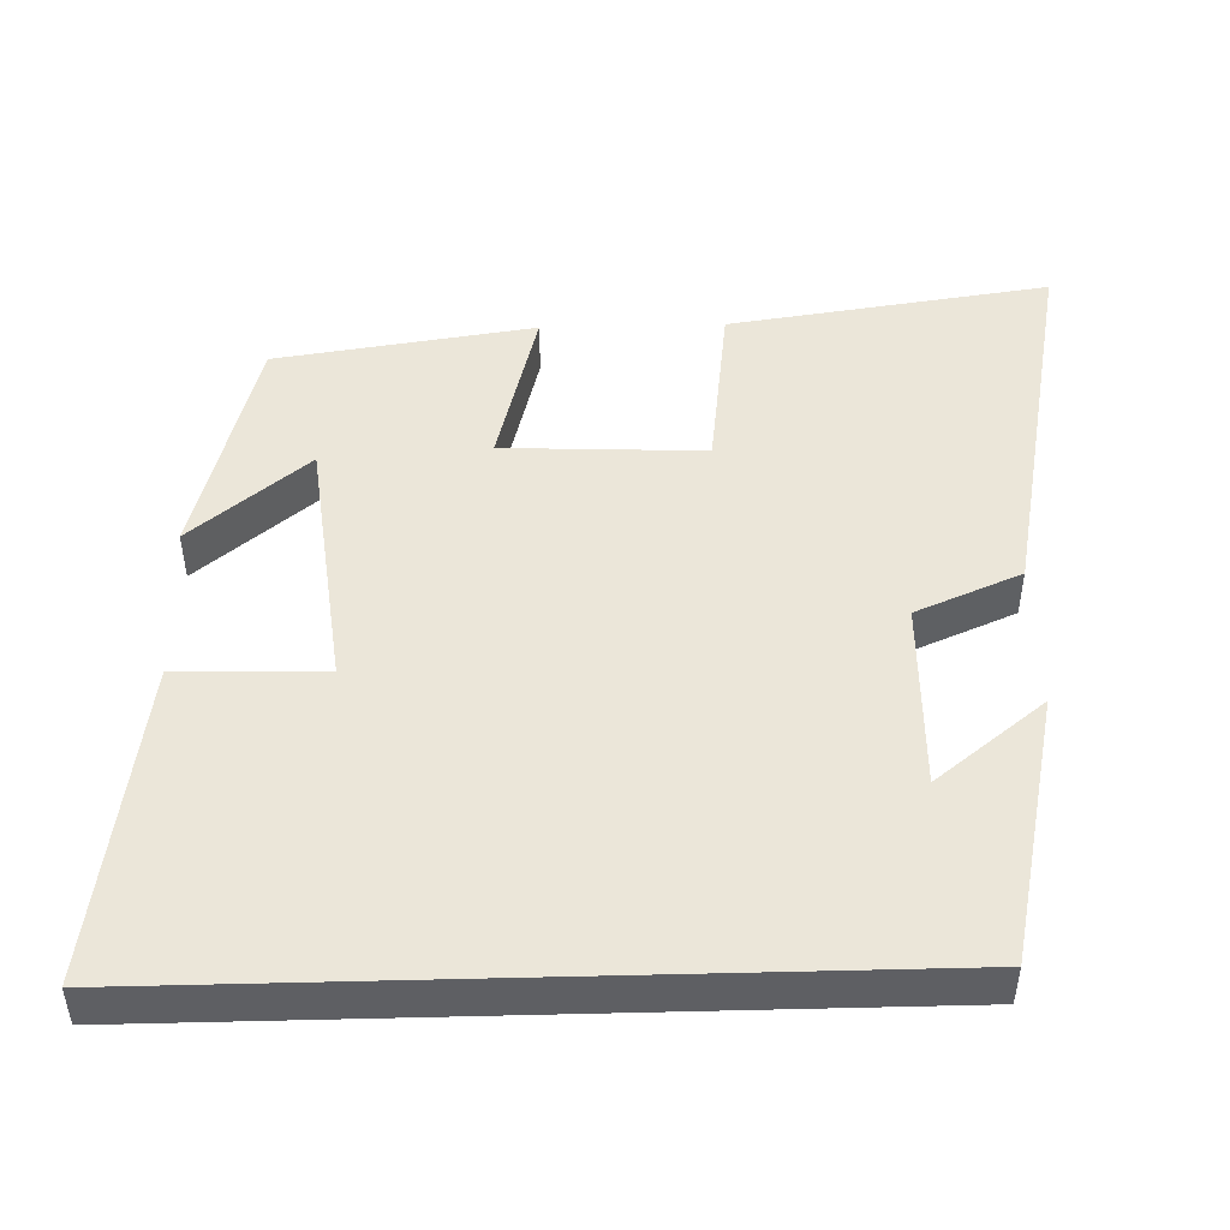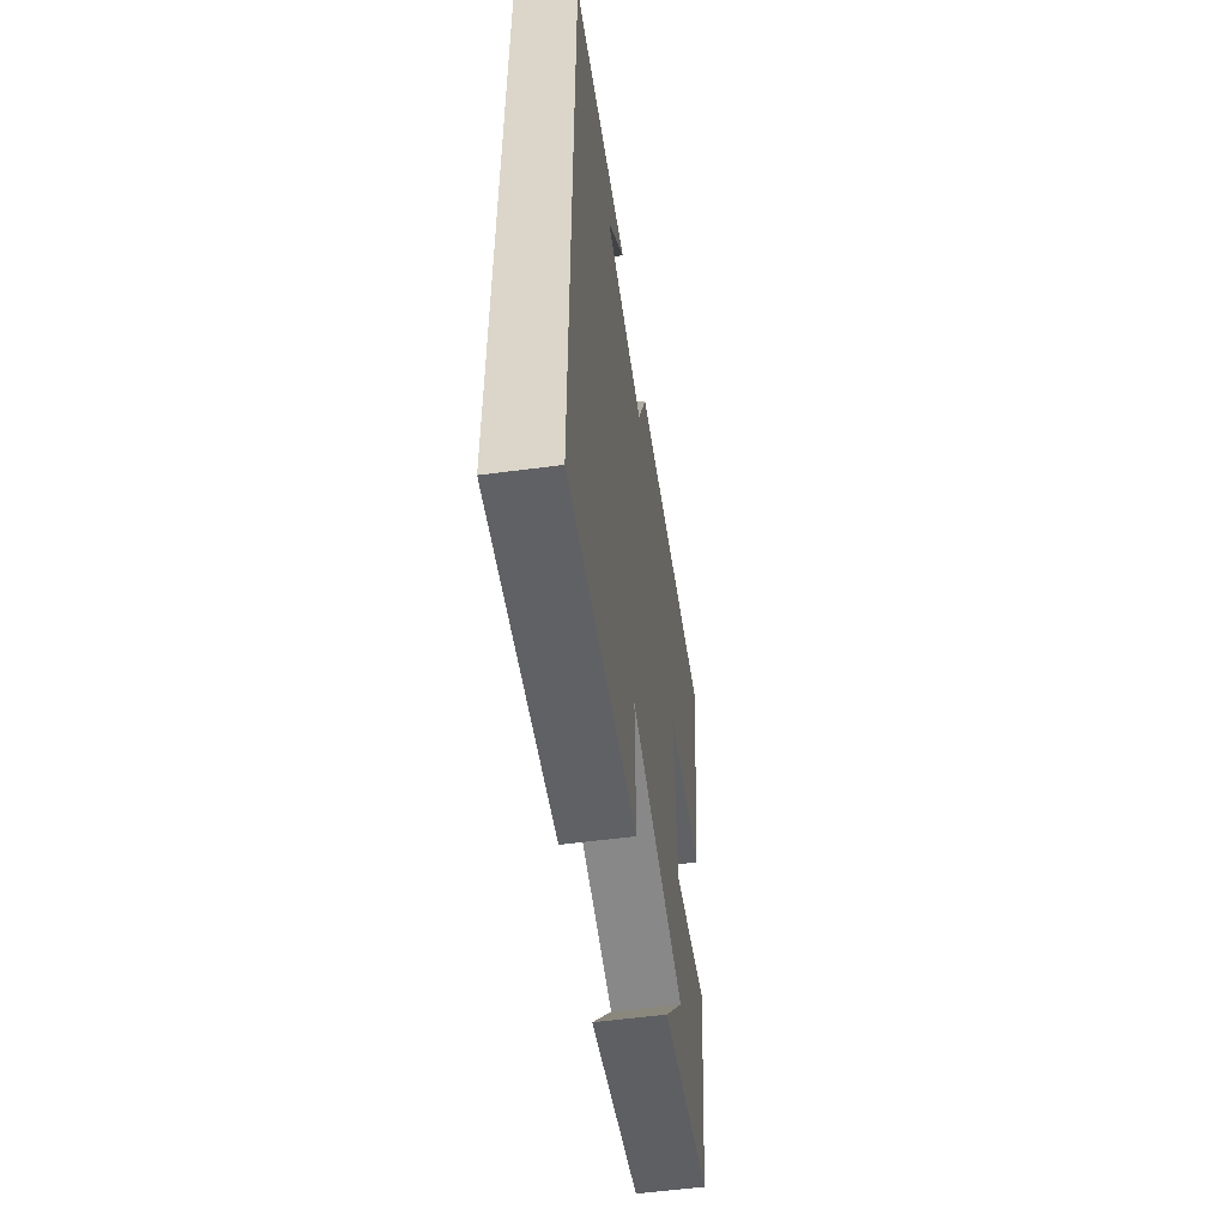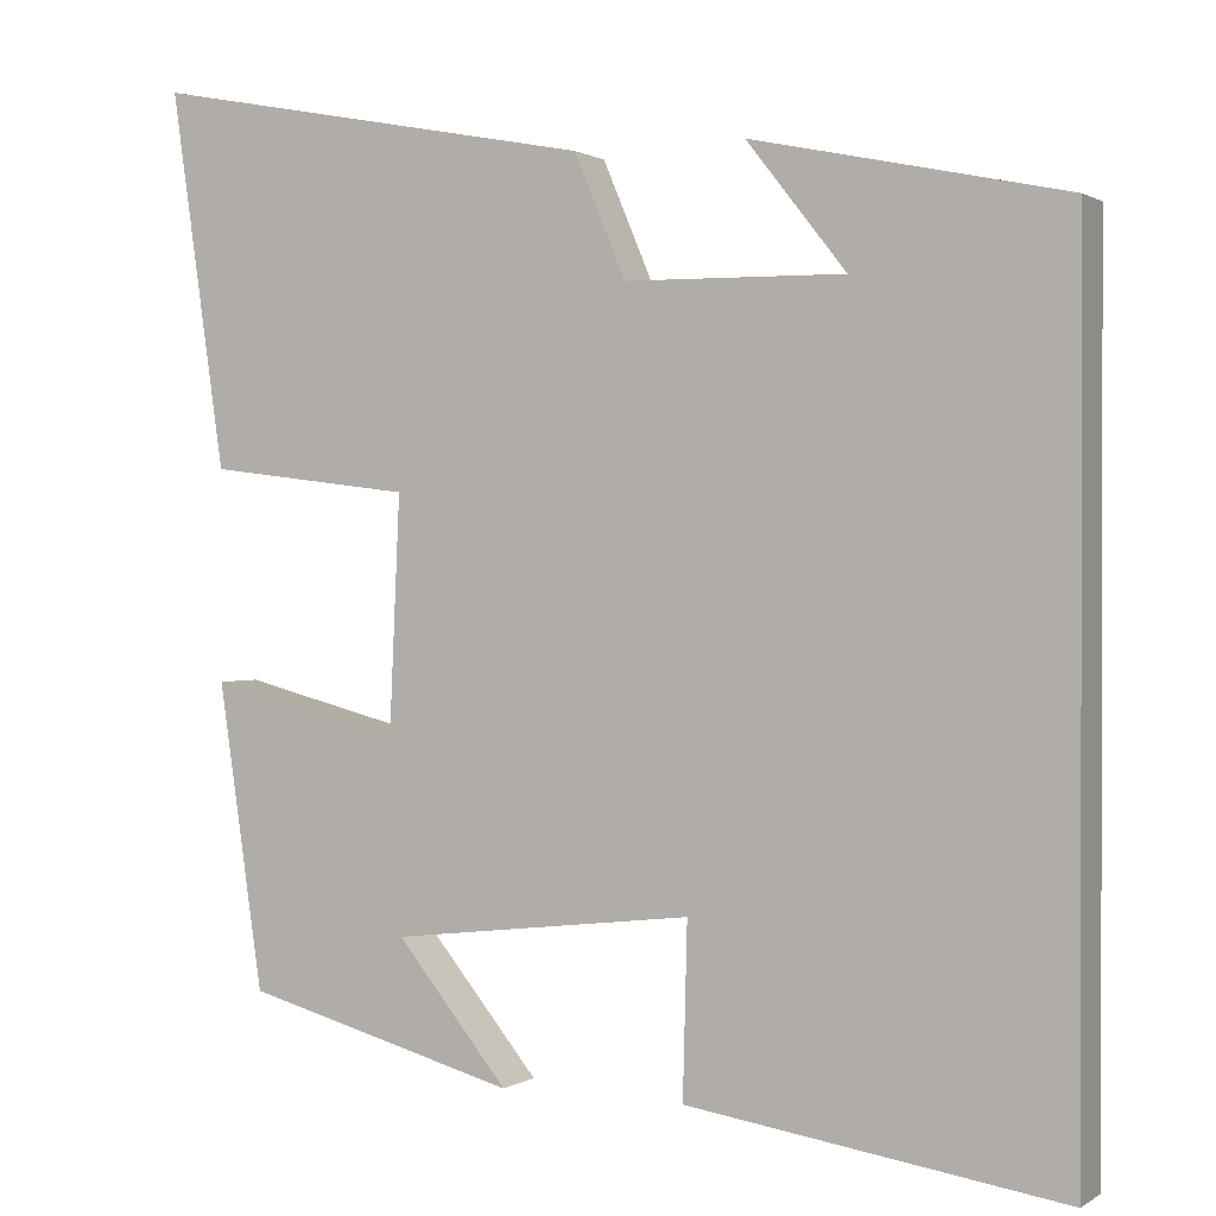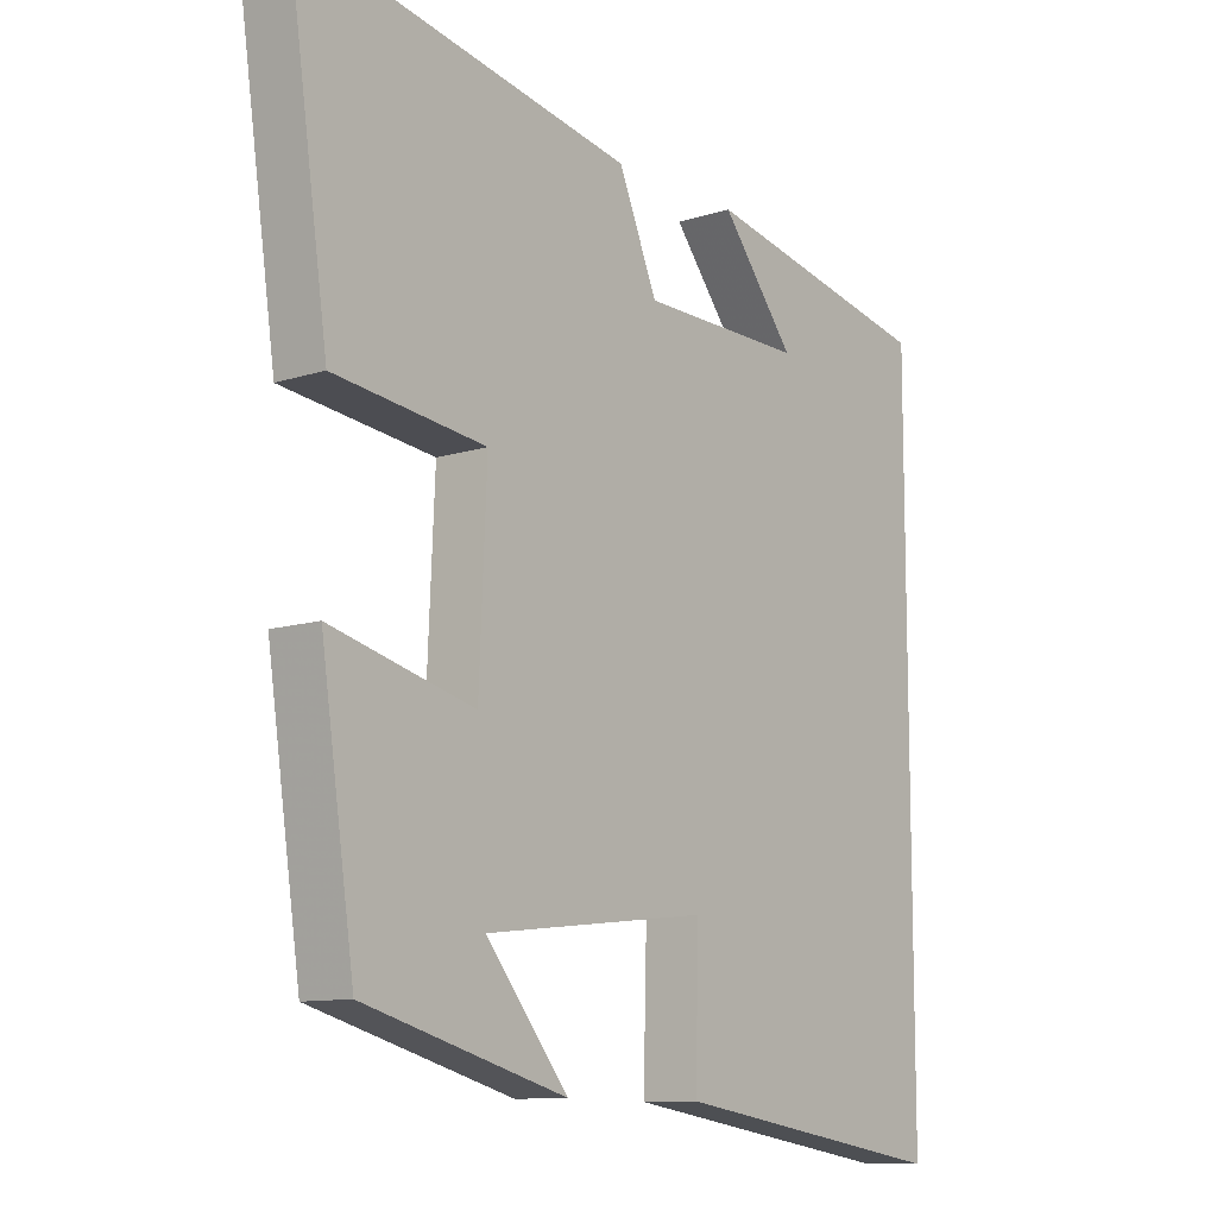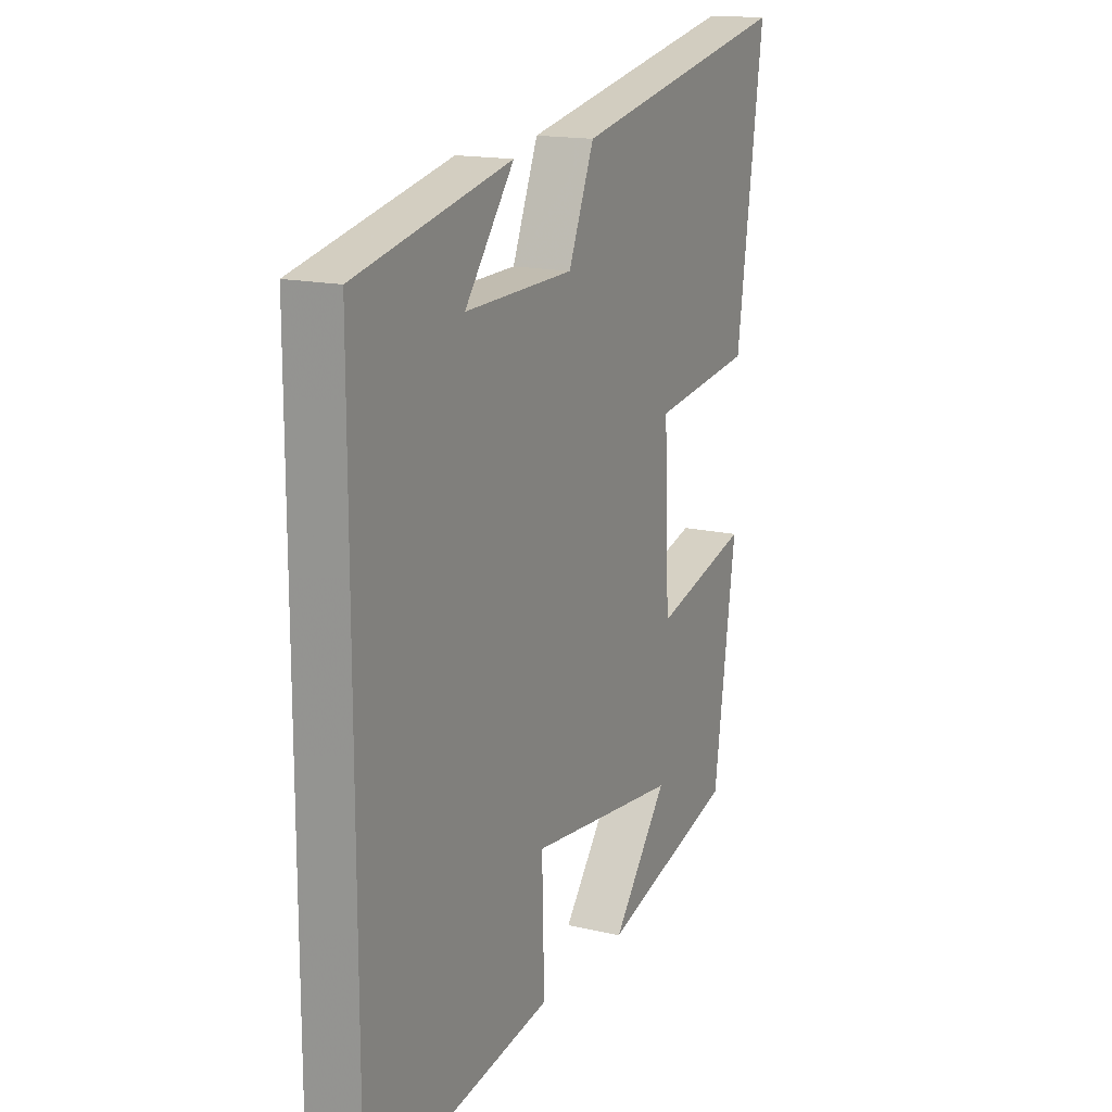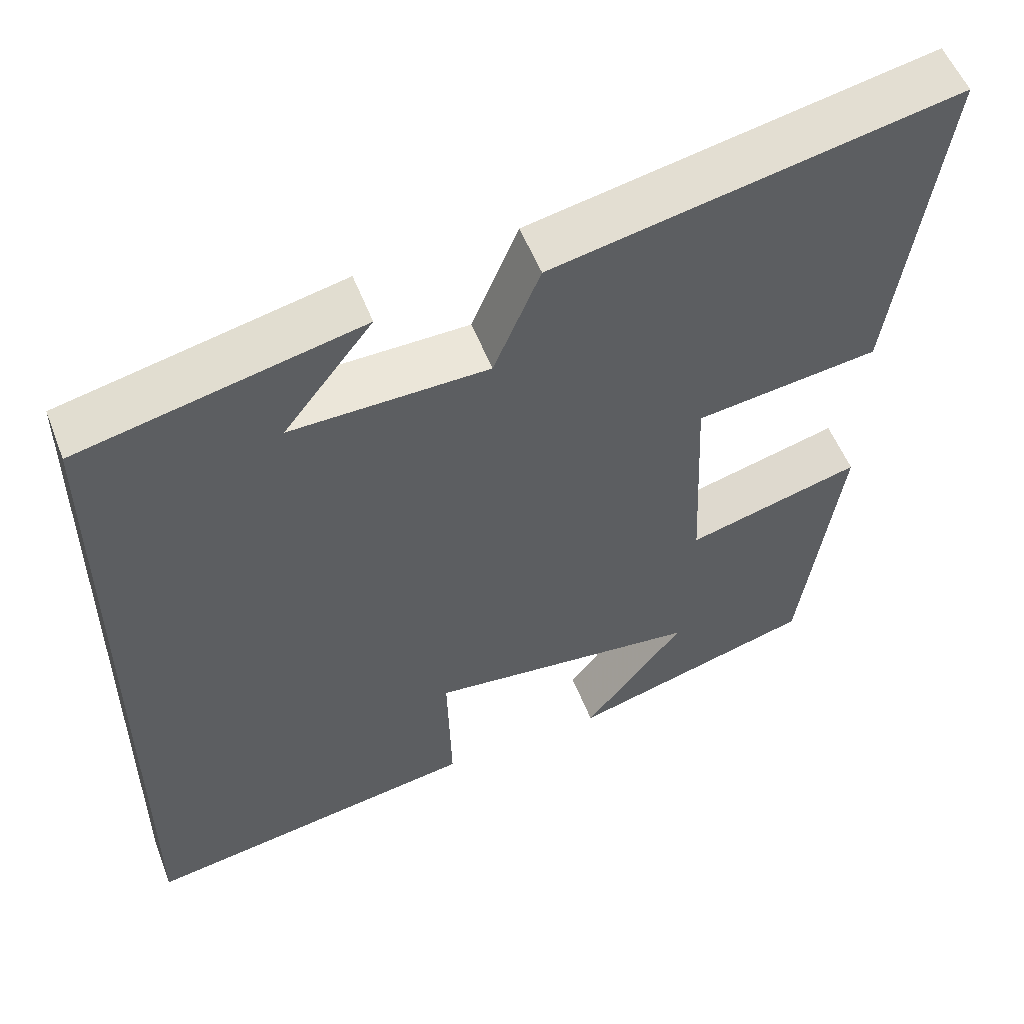
<metadata>
{"format":"obj","ext":"obj","renderer":"f3d","projection":"perspective","resolution":1024,"background":"white","views":[{"elev":48.1,"azim":-91.5,"up":"+Y"},{"elev":-56.2,"azim":-82.1,"up":"+Z"},{"elev":0.7,"azim":-153.8,"up":"+Z"},{"elev":-10.8,"azim":128.7,"up":"+Z"},{"elev":15.9,"azim":-64.1,"up":"+Z"},{"elev":54.2,"azim":-21.0,"up":"+Z"}]}
</metadata>
<code>
v 0.562 0.07 0.599
v 0.5 0.07 0.171
v 0.268 0.07 0.142
v 0.28 0.07 -0.126
v 0.5 0.07 -0.069
v 0.449 0.07 -0.415
v 0.139 0.07 -0.5
v 0.266 0.07 -0.344
v -0.078 0.07 -0.304
v -0.073 0.07 -0.5
v -0.5 0.07 -0.566
v -0.5 0.07 0.423
v -0.143 0.07 0.5
v -0.256 0.07 0.356
v -0.006 0.07 0.36
v 0.053 0.07 0.5
v 0.562 0 0.599
v 0.5 0 0.171
v 0.268 0 0.142
v 0.28 0 -0.126
v 0.5 0 -0.069
v 0.449 0 -0.415
v 0.139 0 -0.5
v 0.266 0 -0.344
v -0.078 0 -0.304
v -0.073 0 -0.5
v -0.5 0 -0.566
v -0.5 0 0.423
v -0.143 0 0.5
v -0.256 0 0.356
v -0.006 0 0.36
v 0.053 0 0.5
f 1 2 3
f 16 1 3
f 15 16 3
f 14 15 3 4
f 12 13 14
f 11 12 14
f 10 11 14
f 9 10 14
f 8 9 14 4
f 5 6 7 8
f 4 5 8
f 19 18 17
f 19 17 32
f 19 32 31
f 20 19 31 30
f 30 29 28
f 30 28 27
f 30 27 26
f 30 26 25
f 20 30 25 24
f 24 23 22 21
f 24 21 20
f 1 17 18 2
f 2 18 19 3
f 3 19 20 4
f 4 20 21 5
f 5 21 22 6
f 6 22 23 7
f 7 23 24 8
f 8 24 25 9
f 9 25 26 10
f 10 26 27 11
f 11 27 28 12
f 12 28 29 13
f 13 29 30 14
f 14 30 31 15
f 15 31 32 16
f 16 32 17 1

</code>
